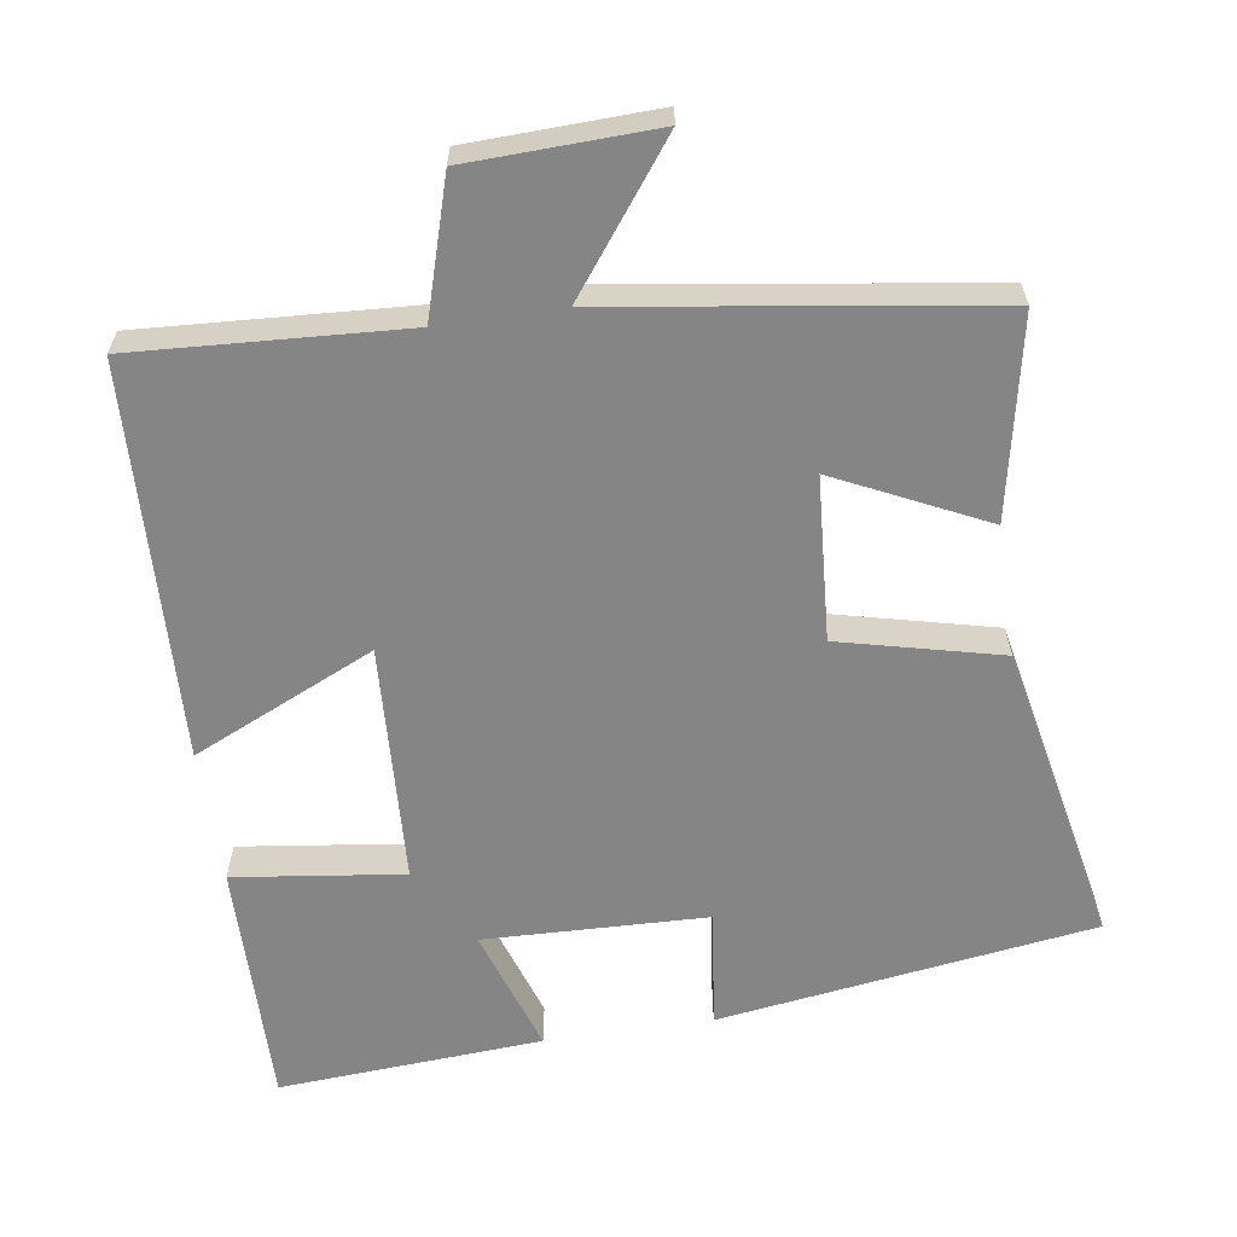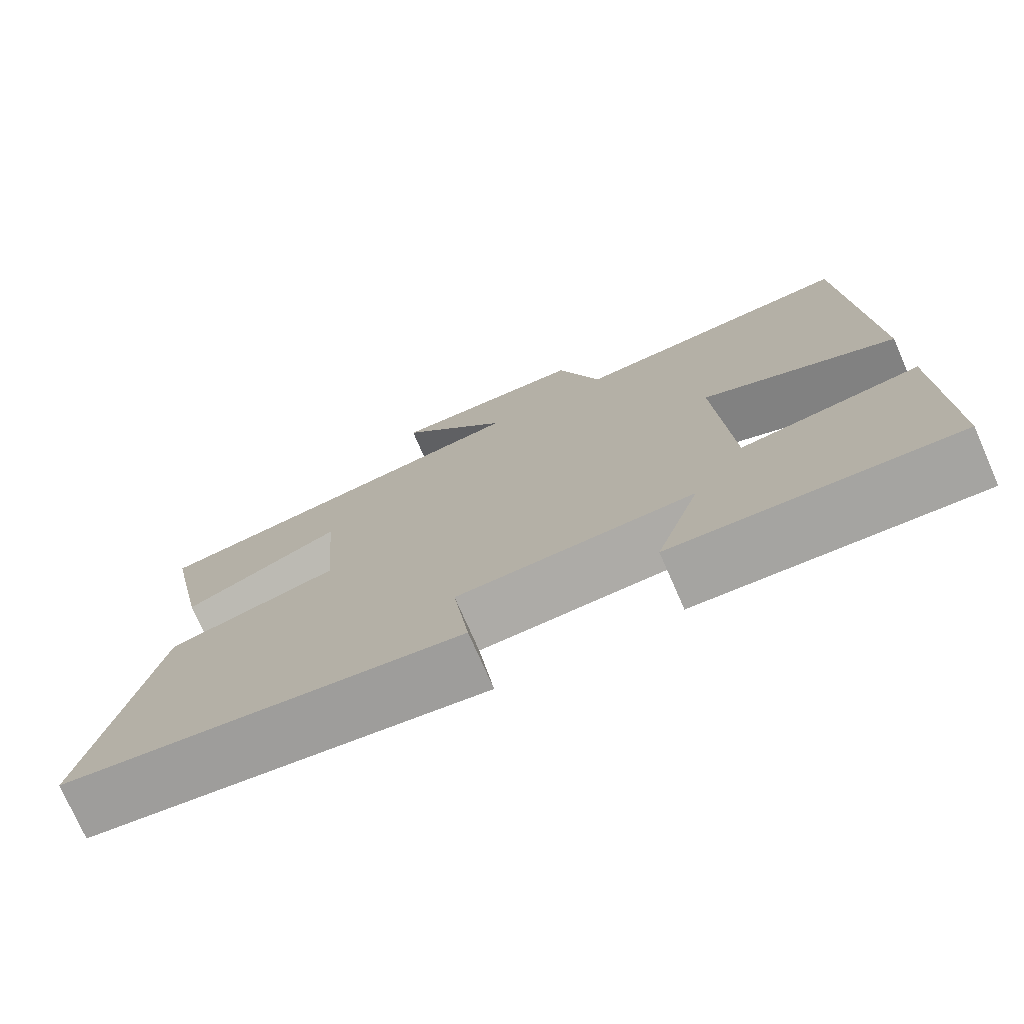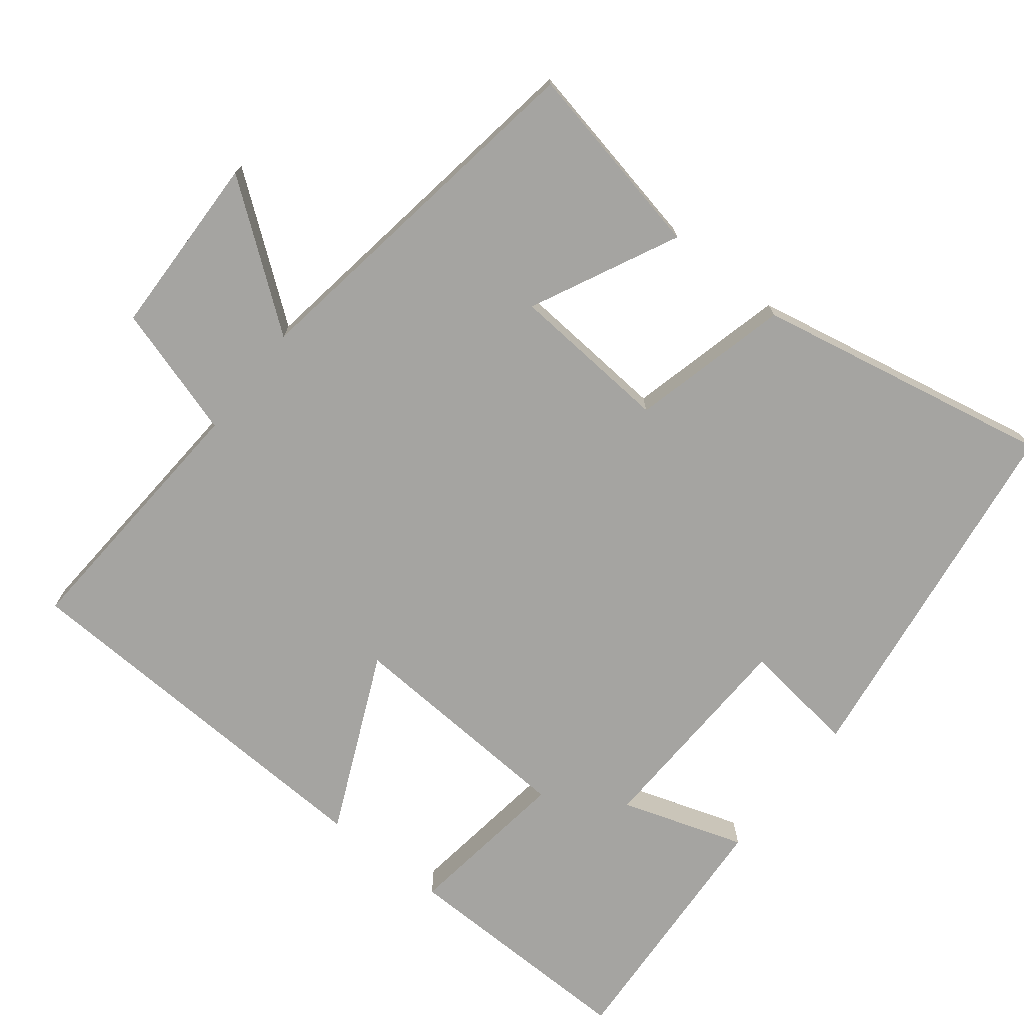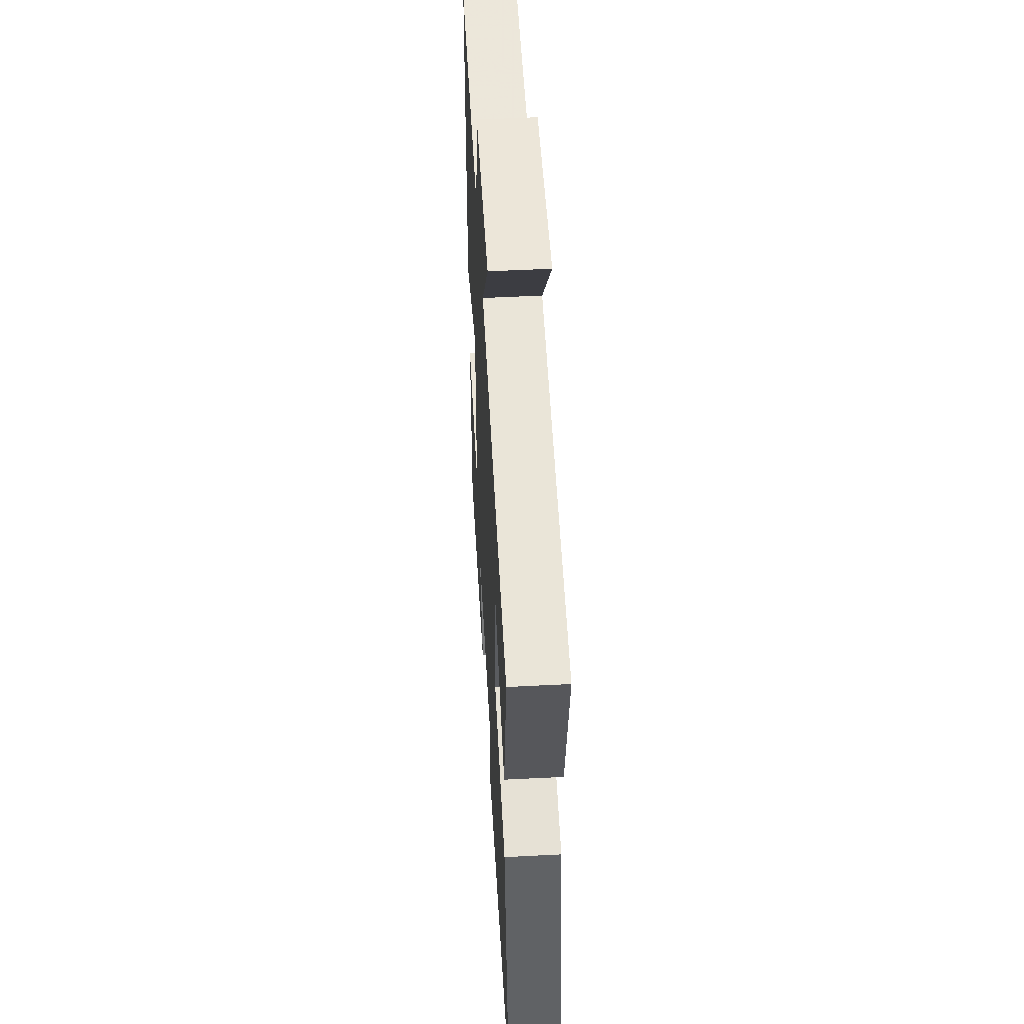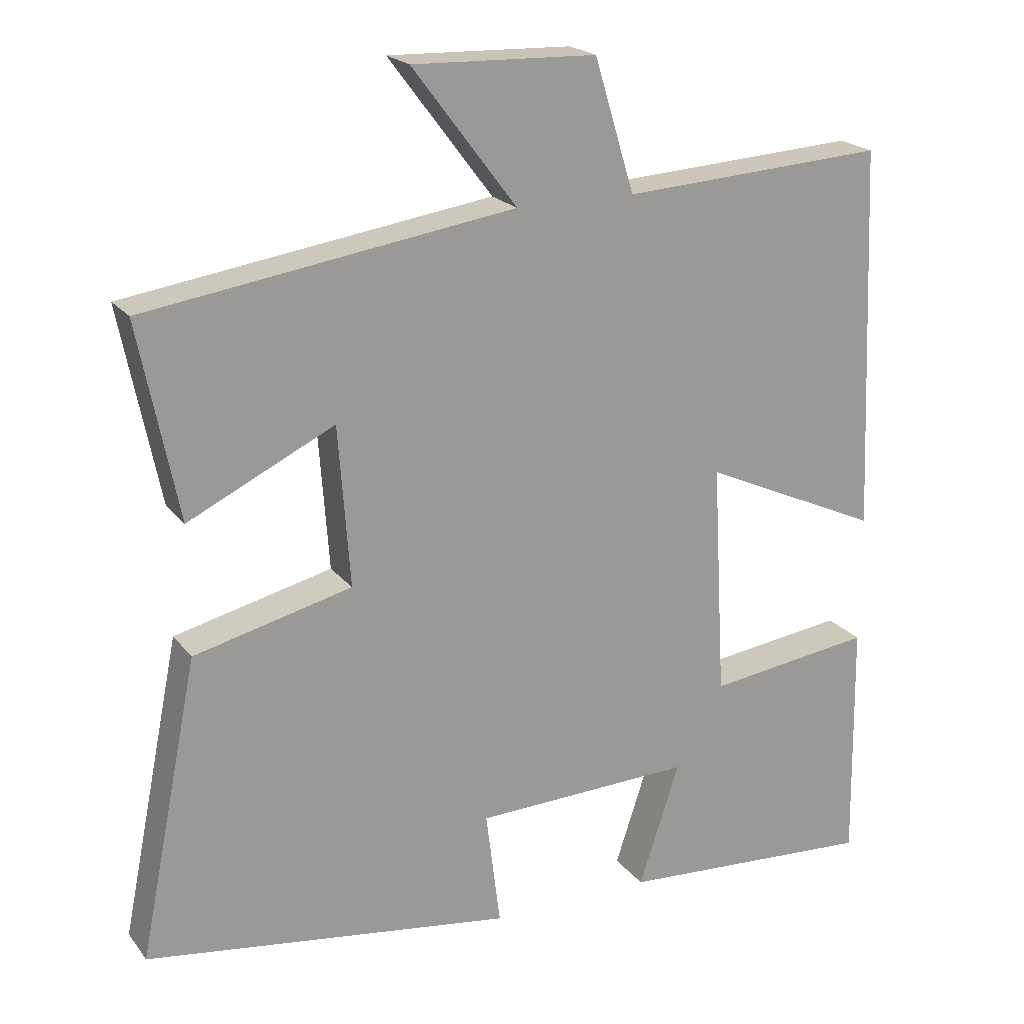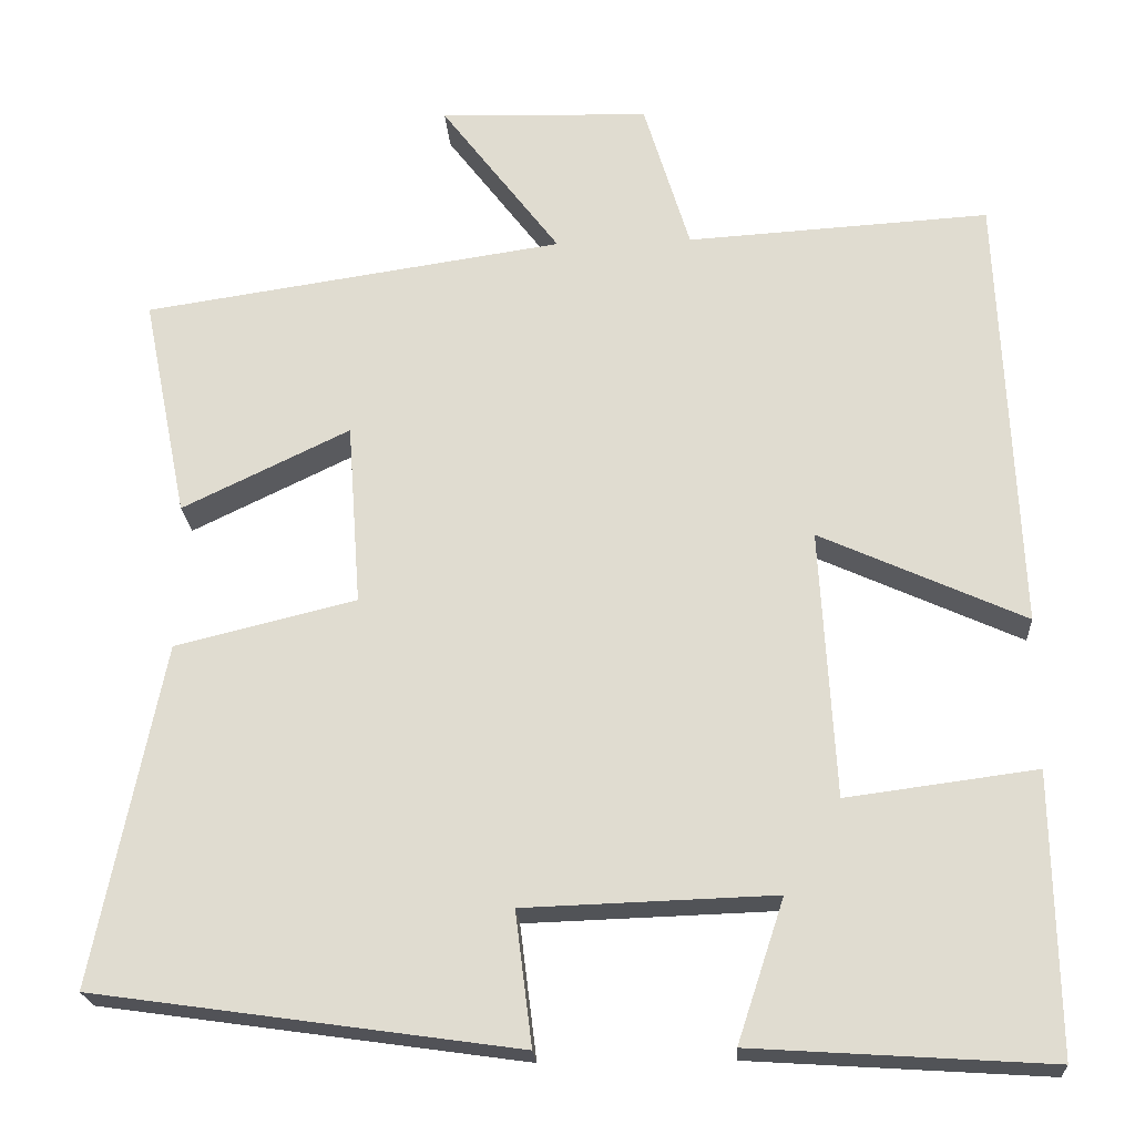
<metadata>
{"format":"obj","ext":"obj","renderer":"f3d","projection":"perspective","resolution":1024,"background":"white","views":[{"elev":-61.8,"azim":8.6,"up":"+Y"},{"elev":-75.4,"azim":-156.3,"up":"+Z"},{"elev":-73.2,"azim":51.6,"up":"+Y"},{"elev":51.1,"azim":86.8,"up":"+Z"},{"elev":20.6,"azim":153.4,"up":"+Z"},{"elev":-21.9,"azim":-176.4,"up":"+Z"}]}
</metadata>
<code>
v -0.505 0.07 -0.523
v -0.5 0.07 -0.189
v -0.272 0.07 -0.219
v -0.254 0.07 0.103
v -0.5 0.07 -0.009
v -0.478 0.07 0.522
v -0.115 0.07 0.5
v -0.06 0.07 0.681
v 0.192 0.07 0.689
v 0.049 0.07 0.5
v 0.554 0.07 0.425
v 0.5 0.07 0.157
v 0.299 0.07 0.254
v 0.283 0.07 0.034
v 0.5 0.07 -0.019
v 0.582 0.07 -0.428
v 0.075 0.07 -0.5
v 0.095 0.07 -0.34
v -0.205 0.07 -0.33
v -0.149 0.07 -0.5
v -0.505 0 -0.523
v -0.5 0 -0.189
v -0.272 0 -0.219
v -0.254 0 0.103
v -0.5 0 -0.009
v -0.478 0 0.522
v -0.115 0 0.5
v -0.06 0 0.681
v 0.192 0 0.689
v 0.049 0 0.5
v 0.554 0 0.425
v 0.5 0 0.157
v 0.299 0 0.254
v 0.283 0 0.034
v 0.5 0 -0.019
v 0.582 0 -0.428
v 0.075 0 -0.5
v 0.095 0 -0.34
v -0.205 0 -0.33
v -0.149 0 -0.5
f 19 20 1 2
f 18 19 2 3
f 15 16 17 18
f 14 15 18 3
f 13 14 3 4
f 10 11 12 13
f 10 13 4
f 7 8 9 10
f 7 10 4 5
f 5 6 7
f 22 21 40 39
f 23 22 39 38
f 38 37 36 35
f 23 38 35 34
f 24 23 34 33
f 33 32 31 30
f 24 33 30
f 30 29 28 27
f 25 24 30 27
f 27 26 25
f 1 21 22 2
f 2 22 23 3
f 3 23 24 4
f 4 24 25 5
f 5 25 26 6
f 6 26 27 7
f 7 27 28 8
f 8 28 29 9
f 9 29 30 10
f 10 30 31 11
f 11 31 32 12
f 12 32 33 13
f 13 33 34 14
f 14 34 35 15
f 15 35 36 16
f 16 36 37 17
f 17 37 38 18
f 18 38 39 19
f 19 39 40 20
f 20 40 21 1

</code>
